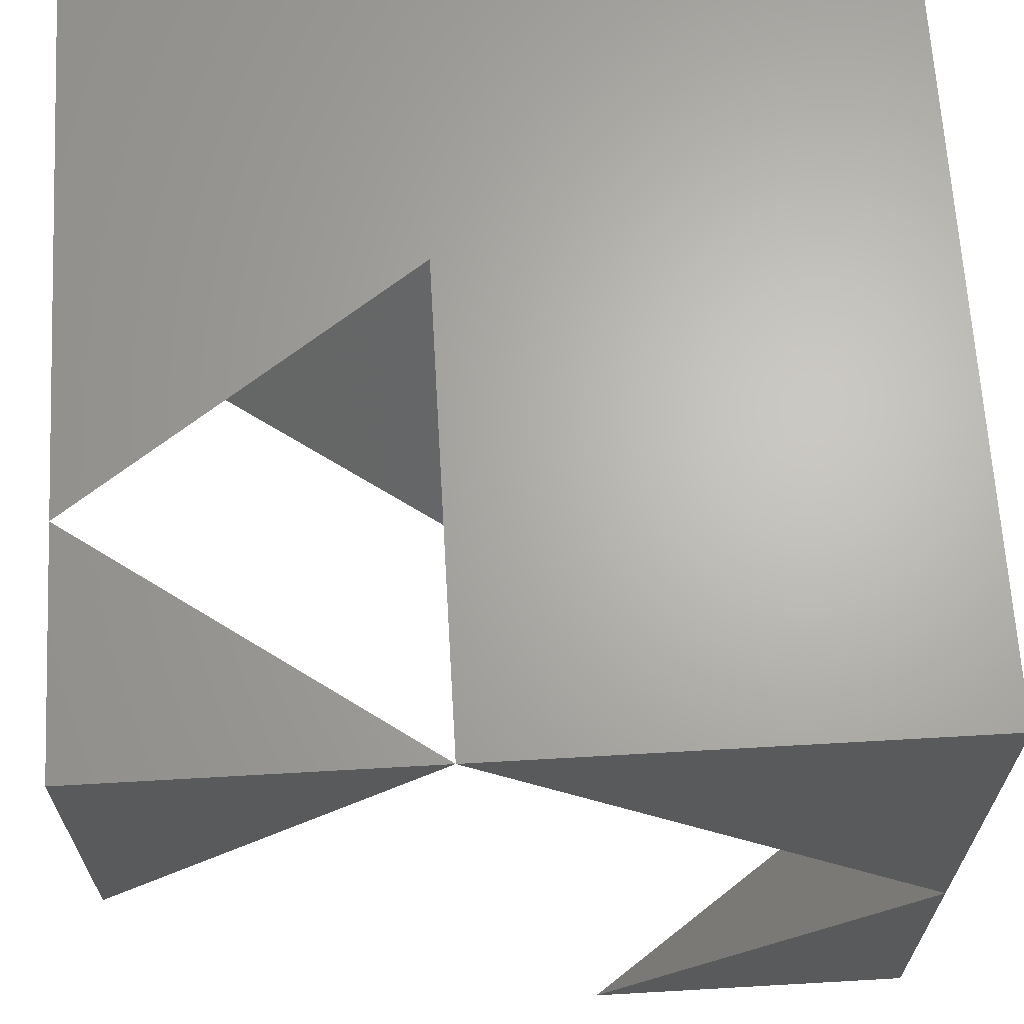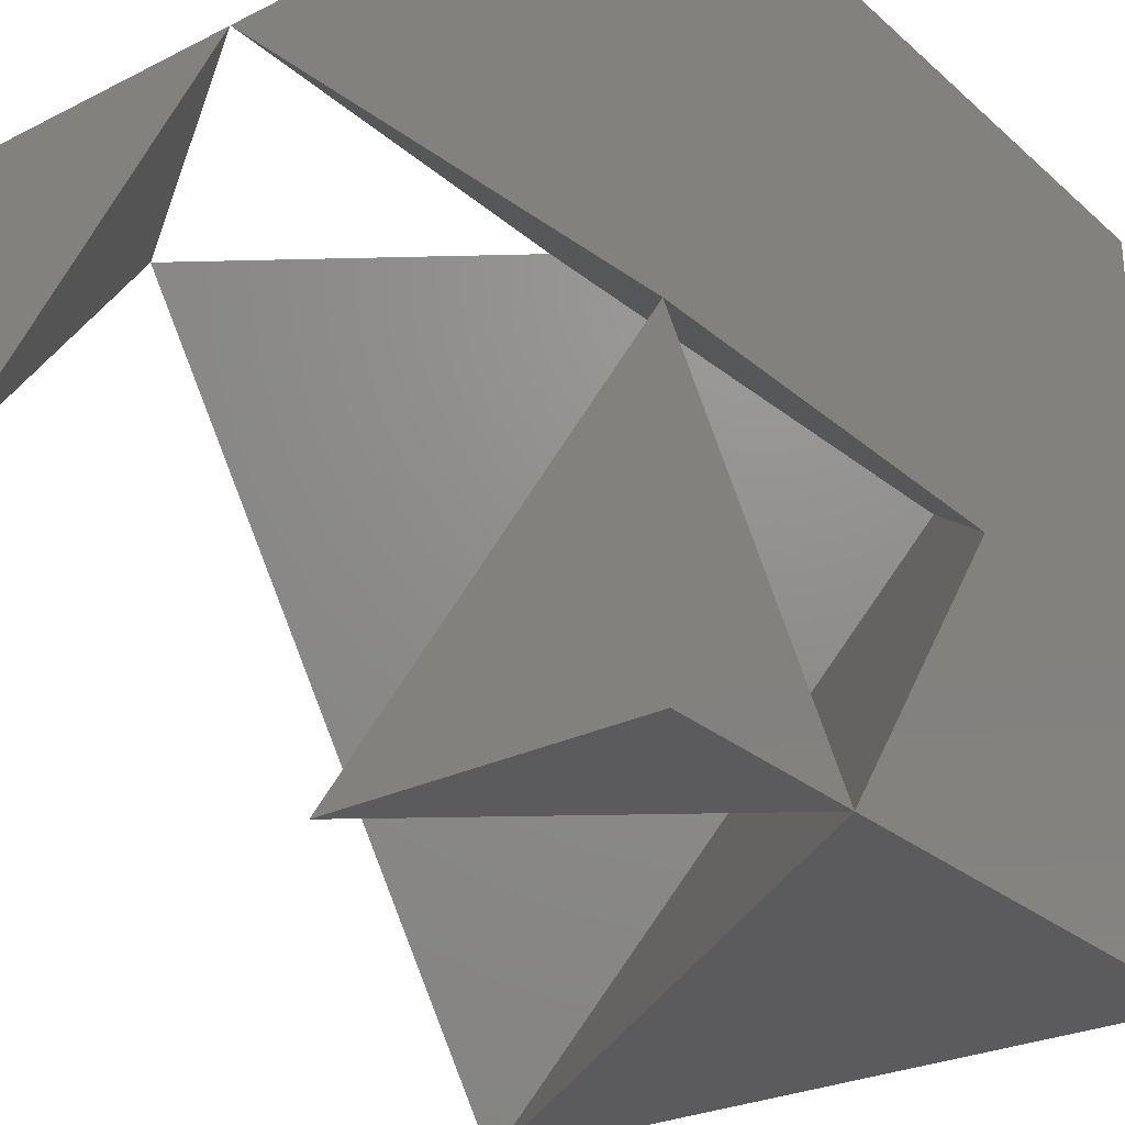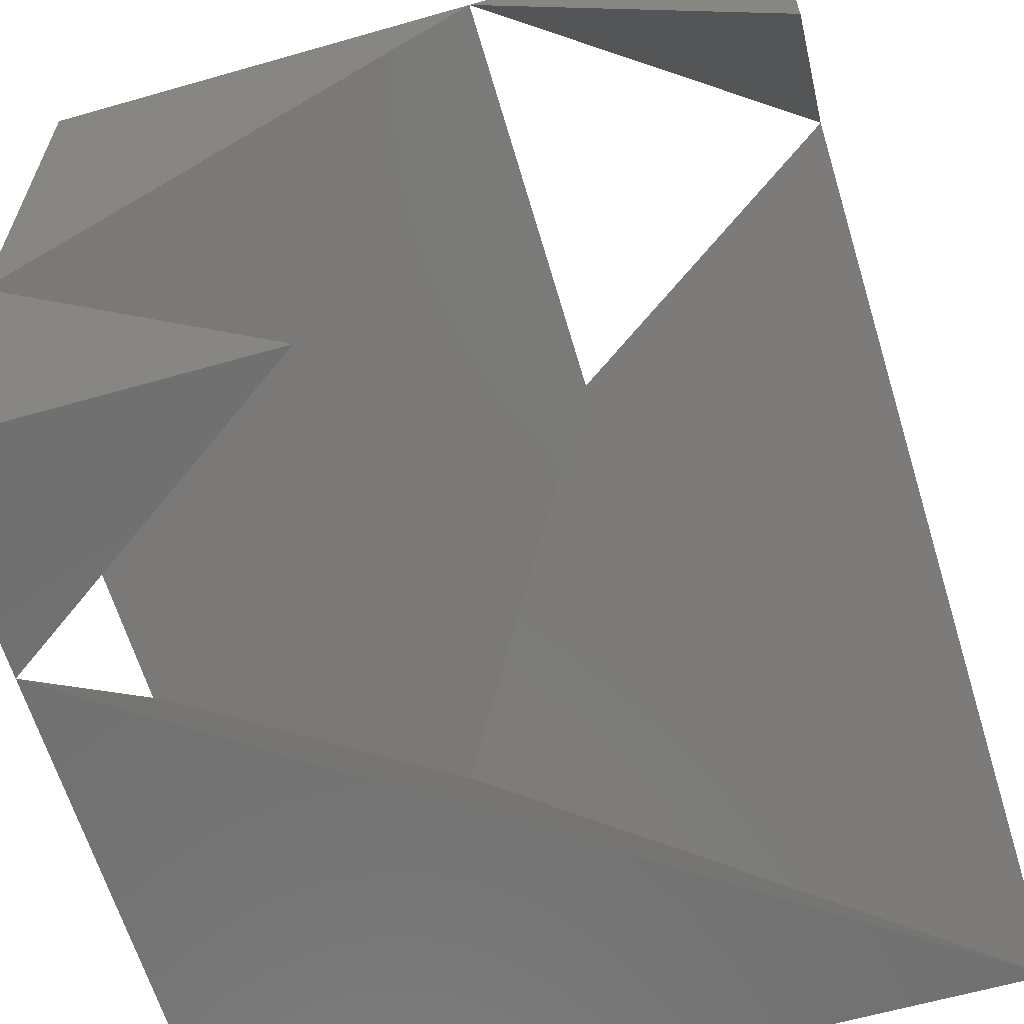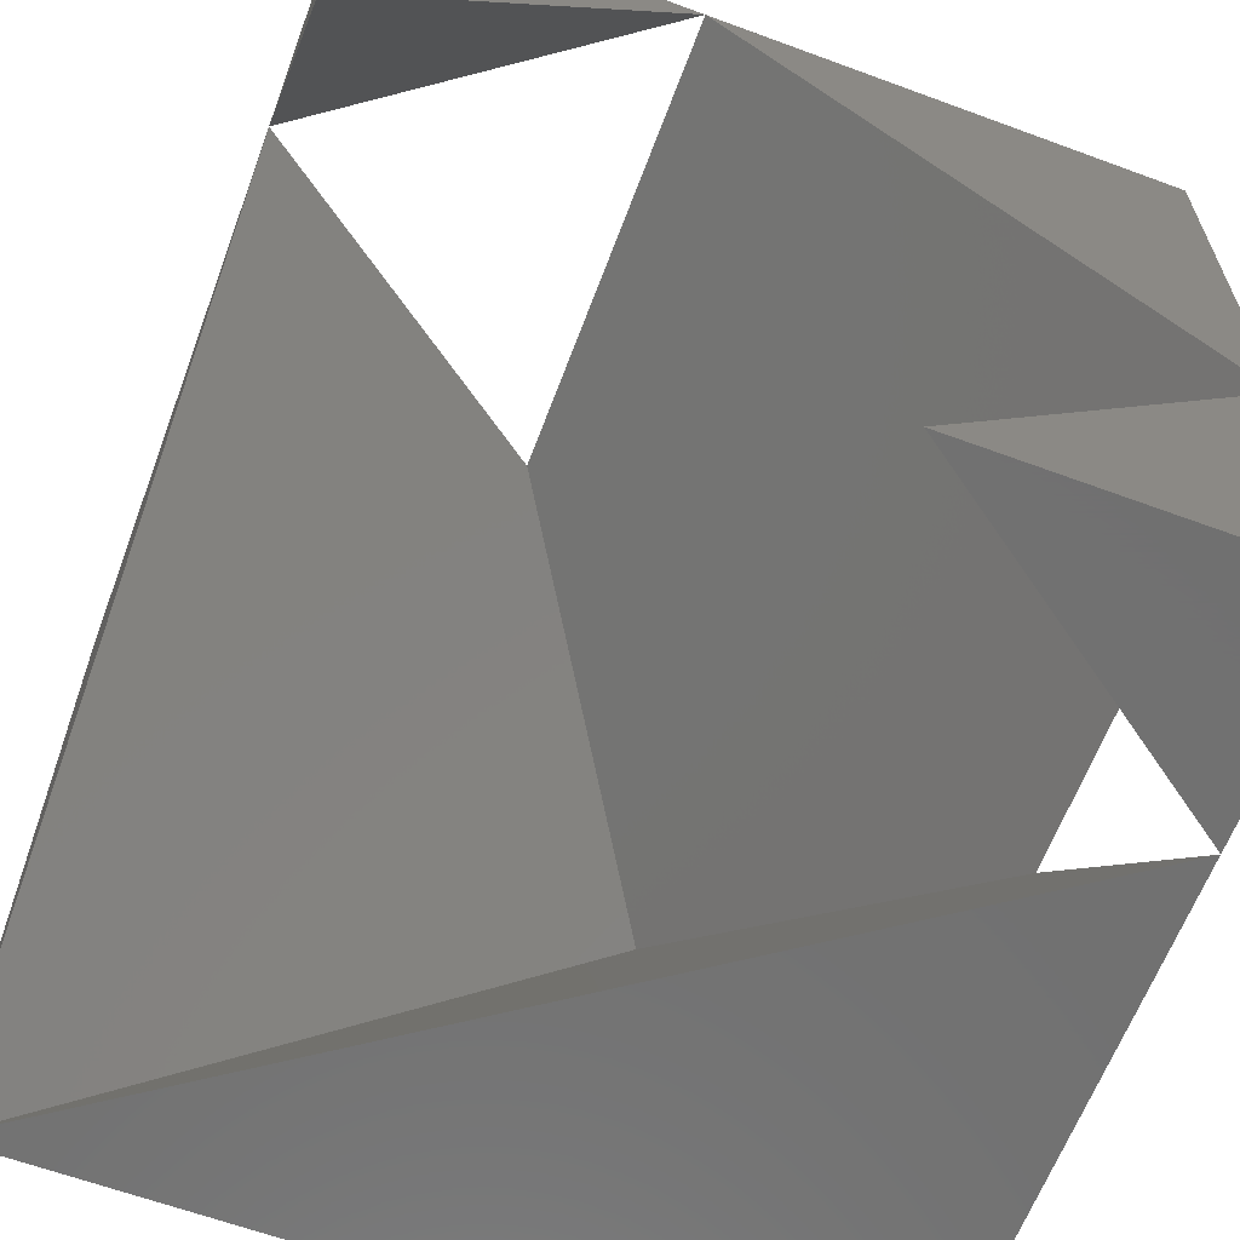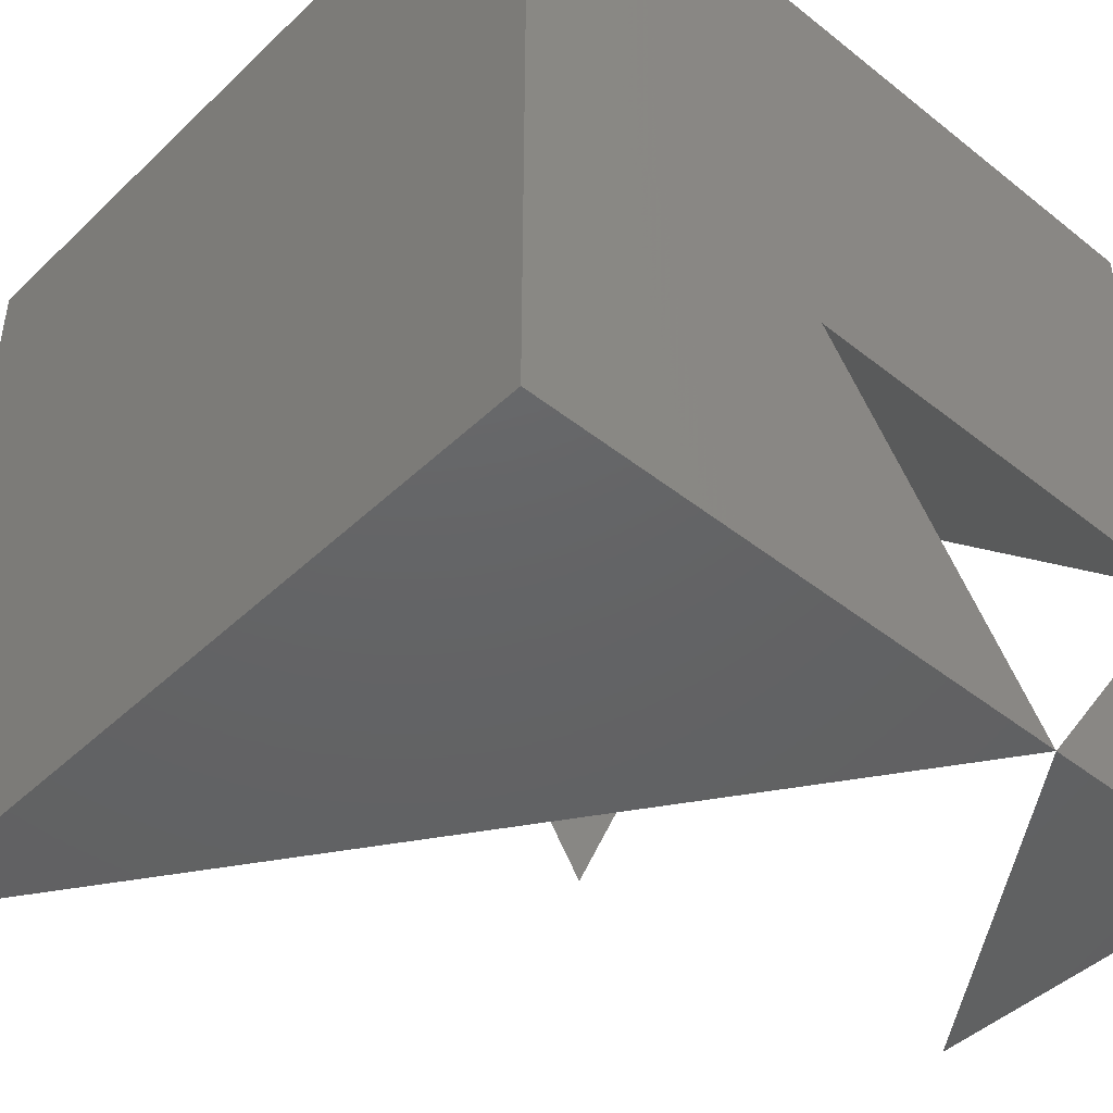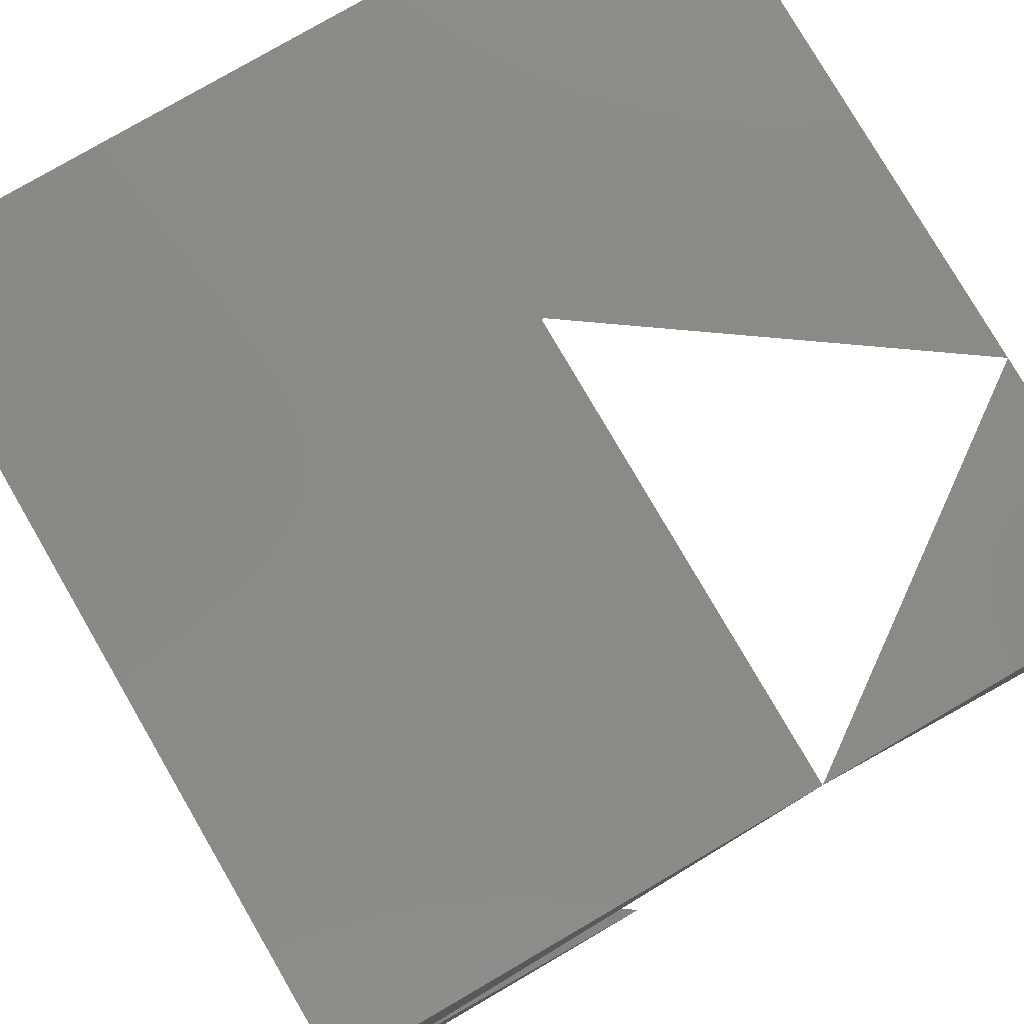
<metadata>
{"format":"stl","ext":"stl","renderer":"f3d","projection":"perspective","resolution":1024,"background":"white","views":[{"elev":65.8,"azim":86.7,"up":"+Z"},{"elev":-27.2,"azim":127.5,"up":"+Z"},{"elev":-62.2,"azim":106.2,"up":"+Y"},{"elev":-62.9,"azim":69.5,"up":"+Z"},{"elev":-45.1,"azim":-42.5,"up":"+Y"},{"elev":79.0,"azim":59.8,"up":"+Y"}]}
</metadata>
<code>
# stl→obj: 17 verts, 30 faces
v 0 0 0
v 7.071 0 10
v 0 0 10
v 10 0 5.858
v 10 0 10
v 0 10 10
v 0 10 4.142
v 0 7.071 7.071
v 0 10 0
v 10 10 4.142
v 10 10 10
v 10 10 0
v 7.071 10 0
v 4.142 10 4.142
v 10 4.142 10
v 10 5.858 0
v 4.142 4.142 10
f 1 2 3
f 2 4 5
f 1 3 6
f 7 8 6
f 7 9 1
f 7 1 8
f 10 7 6
f 10 6 11
f 10 12 13
f 13 9 7
f 13 7 14
f 10 11 15
f 16 12 10
f 5 4 15
f 2 17 6
f 2 6 3
f 17 15 11
f 17 11 6
f 2 5 15
f 13 12 16
f 9 13 1
f 2 1 8
f 2 8 17
f 17 8 14
f 17 14 10
f 17 10 15
f 13 16 10
f 2 15 4
f 8 1 13
f 8 13 14

</code>
